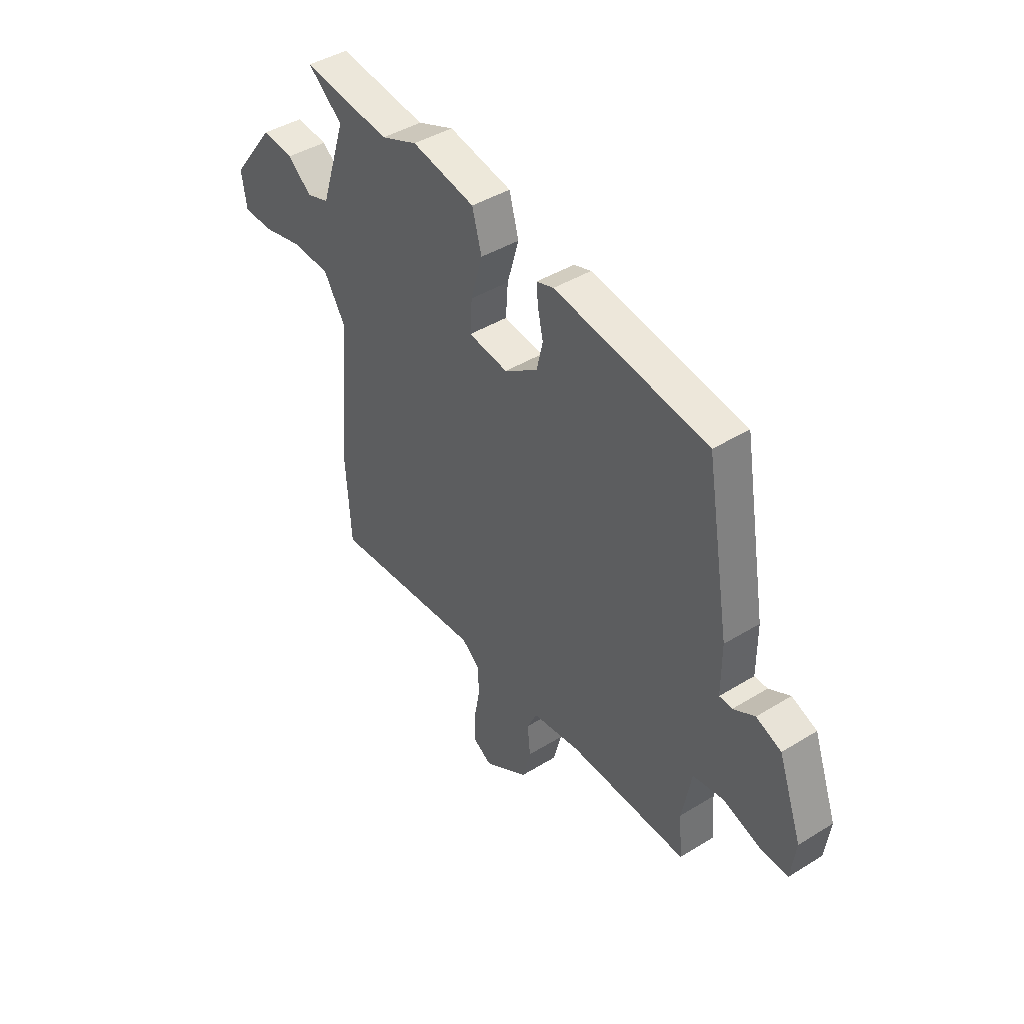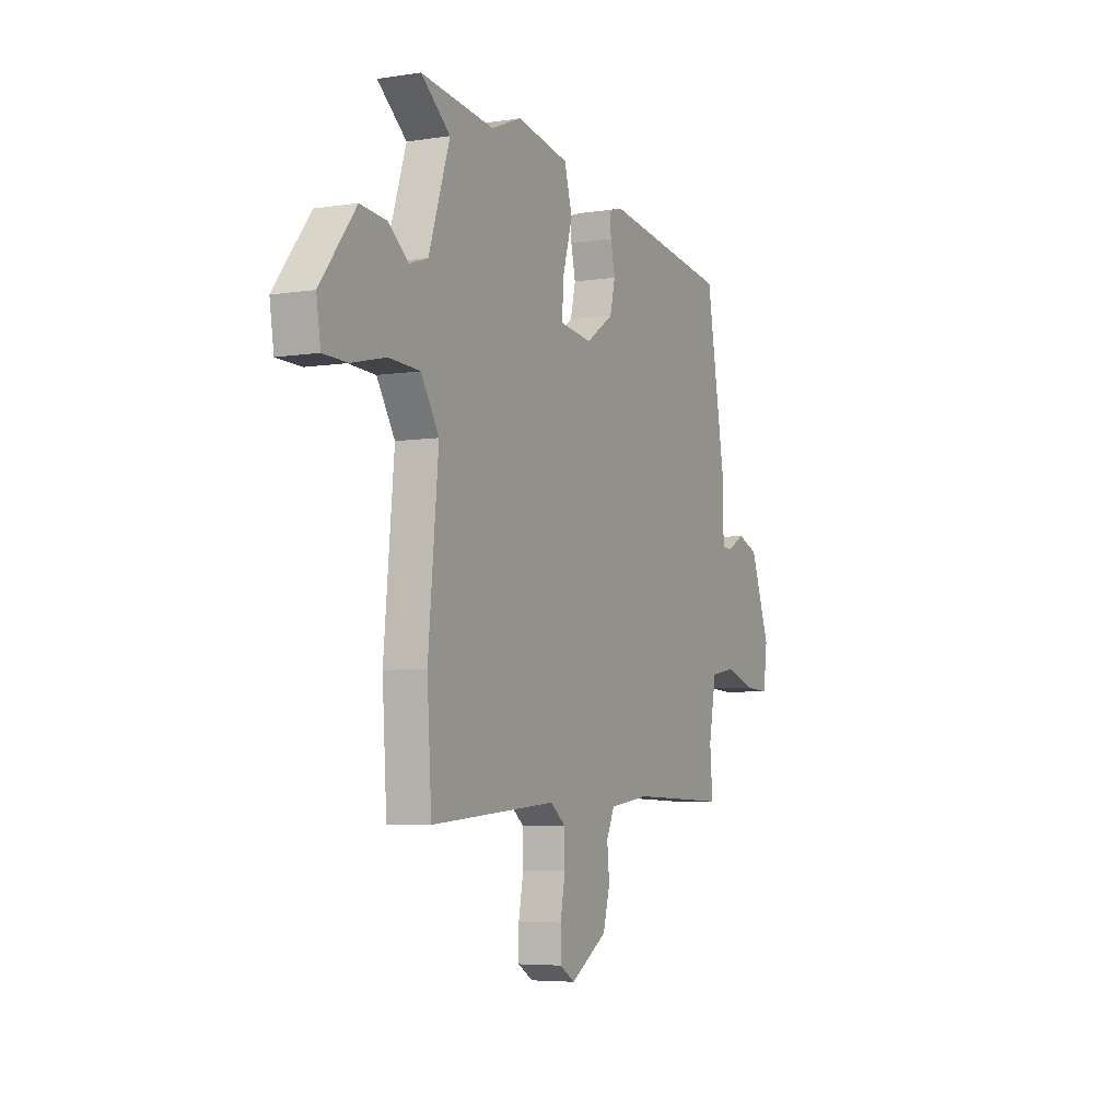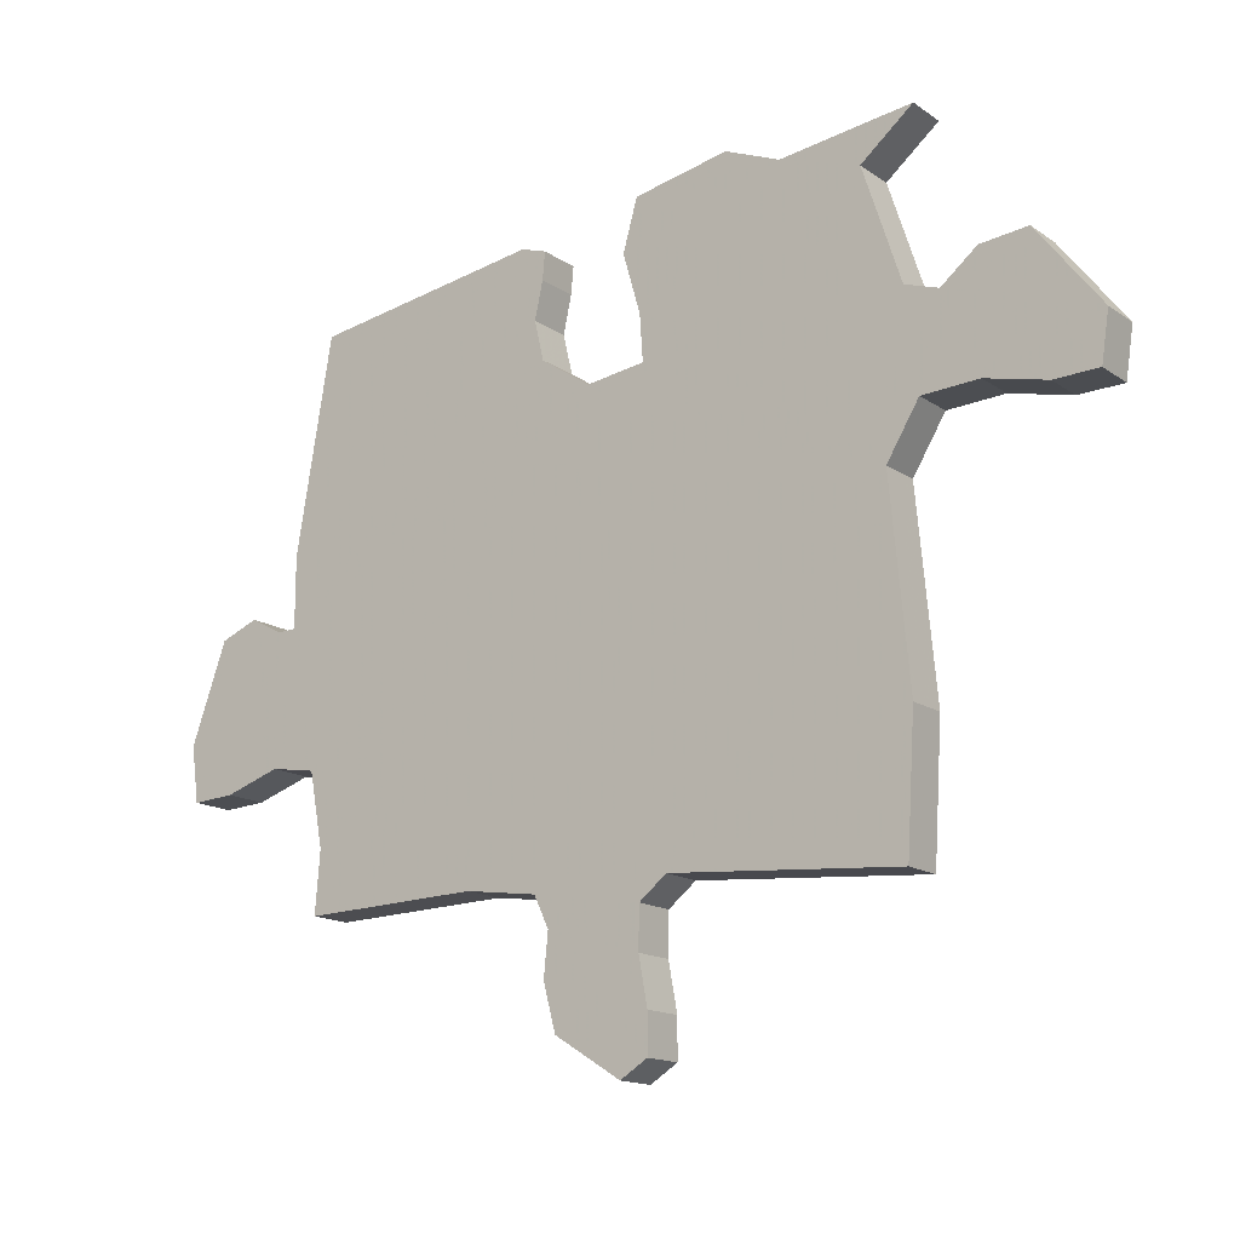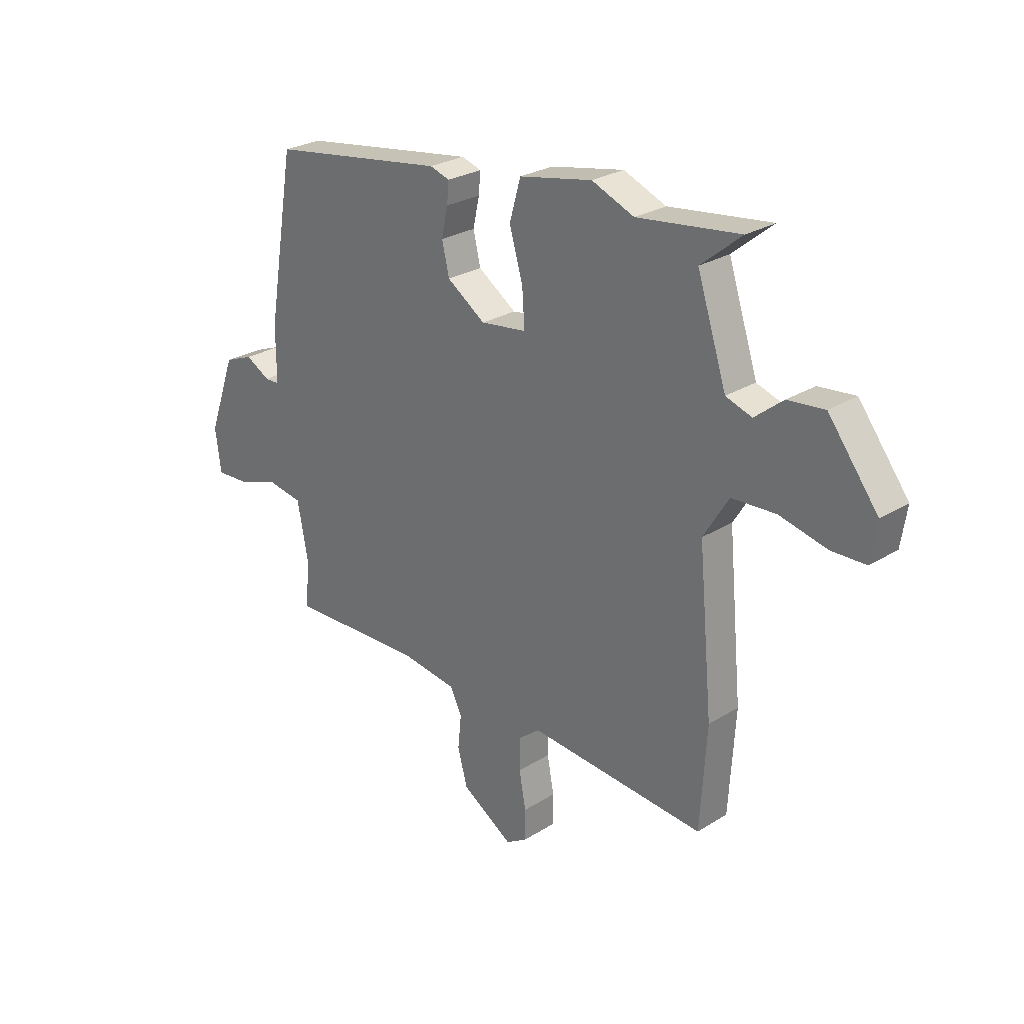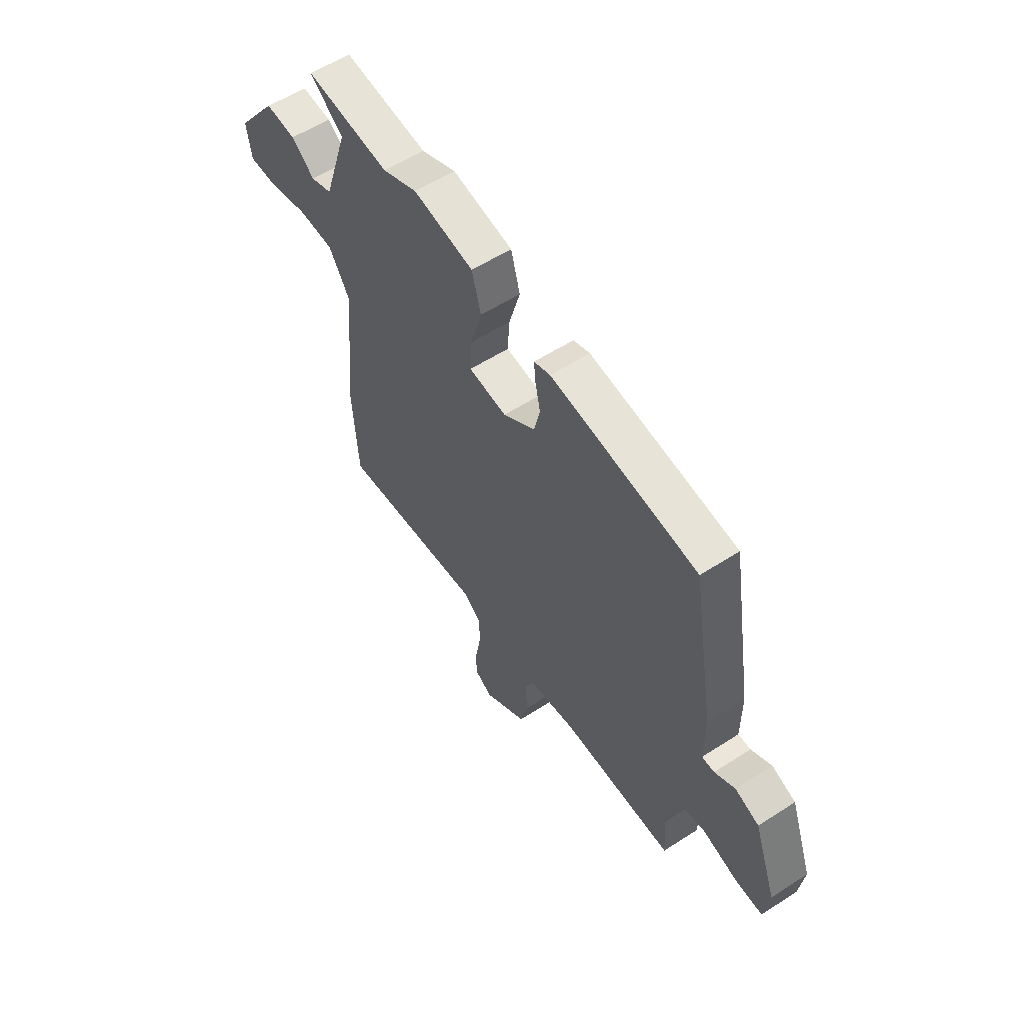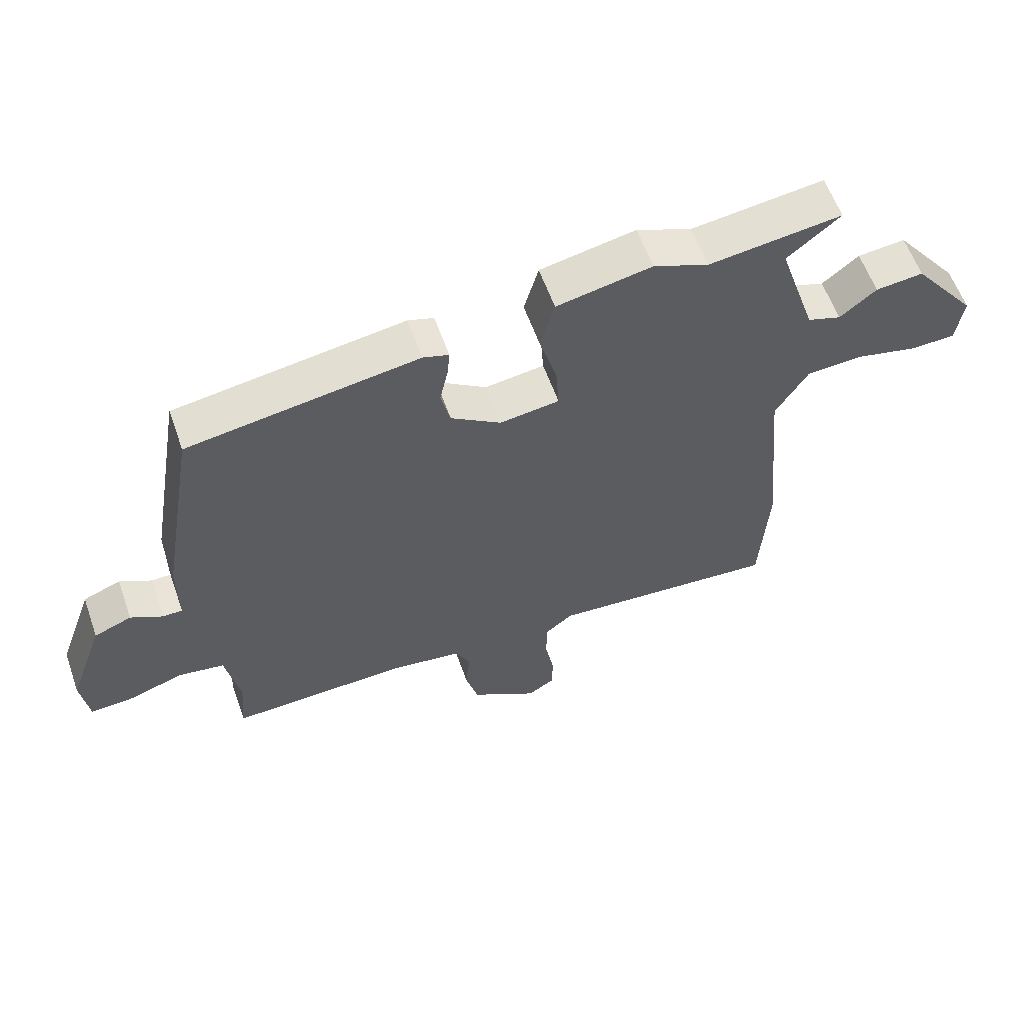
<metadata>
{"format":"obj","ext":"obj","renderer":"f3d","projection":"perspective","resolution":1024,"background":"white","views":[{"elev":42.7,"azim":-126.3,"up":"+Z"},{"elev":-5.3,"azim":116.1,"up":"+Z"},{"elev":-15.2,"azim":35.4,"up":"+Z"},{"elev":26.5,"azim":45.7,"up":"+Z"},{"elev":56.7,"azim":-124.0,"up":"+Z"},{"elev":59.3,"azim":-19.5,"up":"+Z"}]}
</metadata>
<code>
v 0.511 0.07 -0.315
v 0.498 0.07 -0.525
v 0.131 0.07 -0.496
v 0.087 0.07 -0.531
v 0.086 0.07 -0.598
v 0.1 0.07 -0.674
v 0.1 0.07 -0.737
v 0.056 0.07 -0.764
v -0.051 0.07 -0.697
v -0.071 0.07 -0.622
v -0.064 0.07 -0.553
v -0.088 0.07 -0.503
v -0.204 0.07 -0.487
v -0.487 0.07 -0.496
v -0.479 0.07 -0.398
v -0.501 0.07 -0.279
v -0.574 0.07 -0.267
v -0.663 0.07 -0.296
v -0.731 0.07 -0.3
v -0.743 0.07 -0.211
v -0.686 0.07 -0.053
v -0.626 0.07 -0.029
v -0.575 0.07 -0.057
v -0.544 0.07 -0.056
v -0.544 0.07 0.057
v -0.486 0.07 0.398
v -0.119 0.07 0.453
v -0.078 0.07 0.44
v -0.082 0.07 0.396
v -0.095 0.07 0.336
v -0.08 0.07 0.272
v 0 0.07 0.218
v 0.095 0.07 0.231
v 0.09 0.07 0.305
v 0.062 0.07 0.402
v 0.085 0.07 0.484
v 0.237 0.07 0.514
v 0.325 0.07 0.478
v 0.537 0.07 0.505
v 0.453 0.07 0.436
v 0.514 0.07 0.25
v 0.568 0.07 0.232
v 0.626 0.07 0.279
v 0.702 0.07 0.287
v 0.805 0.07 0.153
v 0.793 0.07 0.074
v 0.722 0.07 0.072
v 0.624 0.07 0.095
v 0.533 0.07 0.09
v 0.481 0.07 0.005
v 0.511 0 -0.315
v 0.498 0 -0.525
v 0.131 0 -0.496
v 0.087 0 -0.531
v 0.086 0 -0.598
v 0.1 0 -0.674
v 0.1 0 -0.737
v 0.056 0 -0.764
v -0.051 0 -0.697
v -0.071 0 -0.622
v -0.064 0 -0.553
v -0.088 0 -0.503
v -0.204 0 -0.487
v -0.487 0 -0.496
v -0.479 0 -0.398
v -0.501 0 -0.279
v -0.574 0 -0.267
v -0.663 0 -0.296
v -0.731 0 -0.3
v -0.743 0 -0.211
v -0.686 0 -0.053
v -0.626 0 -0.029
v -0.575 0 -0.057
v -0.544 0 -0.056
v -0.544 0 0.057
v -0.486 0 0.398
v -0.119 0 0.453
v -0.078 0 0.44
v -0.082 0 0.396
v -0.095 0 0.336
v -0.08 0 0.272
v 0 0 0.218
v 0.095 0 0.231
v 0.09 0 0.305
v 0.062 0 0.402
v 0.085 0 0.484
v 0.237 0 0.514
v 0.325 0 0.478
v 0.537 0 0.505
v 0.453 0 0.436
v 0.514 0 0.25
v 0.568 0 0.232
v 0.626 0 0.279
v 0.702 0 0.287
v 0.805 0 0.153
v 0.793 0 0.074
v 0.722 0 0.072
v 0.624 0 0.095
v 0.533 0 0.09
v 0.481 0 0.005
f 46 47 48
f 45 46 48
f 44 45 48
f 43 44 48
f 42 43 48
f 41 42 48 49
f 40 41 49 50
f 38 39 40
f 36 37 38
f 35 36 38
f 34 35 38
f 38 40 50
f 34 38 50
f 33 34 50
f 28 29 30
f 27 28 30
f 26 27 30
f 25 26 30
f 24 25 30
f 24 30 31
f 21 22 23
f 20 21 23
f 19 20 23
f 18 19 23
f 17 18 23
f 16 17 23 24
f 13 14 15
f 12 13 15 16
f 9 10 11
f 8 9 11
f 7 8 11
f 6 7 11
f 5 6 11
f 4 5 11 12
f 24 31 32
f 16 24 32
f 12 16 32
f 4 12 32
f 3 4 32
f 32 33 50
f 3 32 50
f 2 3 50
f 1 2 50
f 98 97 96
f 98 96 95
f 98 95 94
f 98 94 93
f 98 93 92
f 99 98 92 91
f 100 99 91 90
f 90 89 88
f 88 87 86
f 88 86 85
f 88 85 84
f 100 90 88
f 100 88 84
f 100 84 83
f 80 79 78
f 80 78 77
f 80 77 76
f 80 76 75
f 80 75 74
f 81 80 74
f 73 72 71
f 73 71 70
f 73 70 69
f 73 69 68
f 73 68 67
f 74 73 67 66
f 65 64 63
f 66 65 63 62
f 61 60 59
f 61 59 58
f 61 58 57
f 61 57 56
f 61 56 55
f 62 61 55 54
f 82 81 74
f 82 74 66
f 82 66 62
f 82 62 54
f 82 54 53
f 100 83 82
f 100 82 53
f 100 53 52
f 100 52 51
f 1 51 52 2
f 2 52 53 3
f 3 53 54 4
f 4 54 55 5
f 5 55 56 6
f 6 56 57 7
f 7 57 58 8
f 8 58 59 9
f 9 59 60 10
f 10 60 61 11
f 11 61 62 12
f 12 62 63 13
f 13 63 64 14
f 14 64 65 15
f 15 65 66 16
f 16 66 67 17
f 17 67 68 18
f 18 68 69 19
f 19 69 70 20
f 20 70 71 21
f 21 71 72 22
f 22 72 73 23
f 23 73 74 24
f 24 74 75 25
f 25 75 76 26
f 26 76 77 27
f 27 77 78 28
f 28 78 79 29
f 29 79 80 30
f 30 80 81 31
f 31 81 82 32
f 32 82 83 33
f 33 83 84 34
f 34 84 85 35
f 35 85 86 36
f 36 86 87 37
f 37 87 88 38
f 38 88 89 39
f 39 89 90 40
f 40 90 91 41
f 41 91 92 42
f 42 92 93 43
f 43 93 94 44
f 44 94 95 45
f 45 95 96 46
f 46 96 97 47
f 47 97 98 48
f 48 98 99 49
f 49 99 100 50
f 50 100 51 1

</code>
